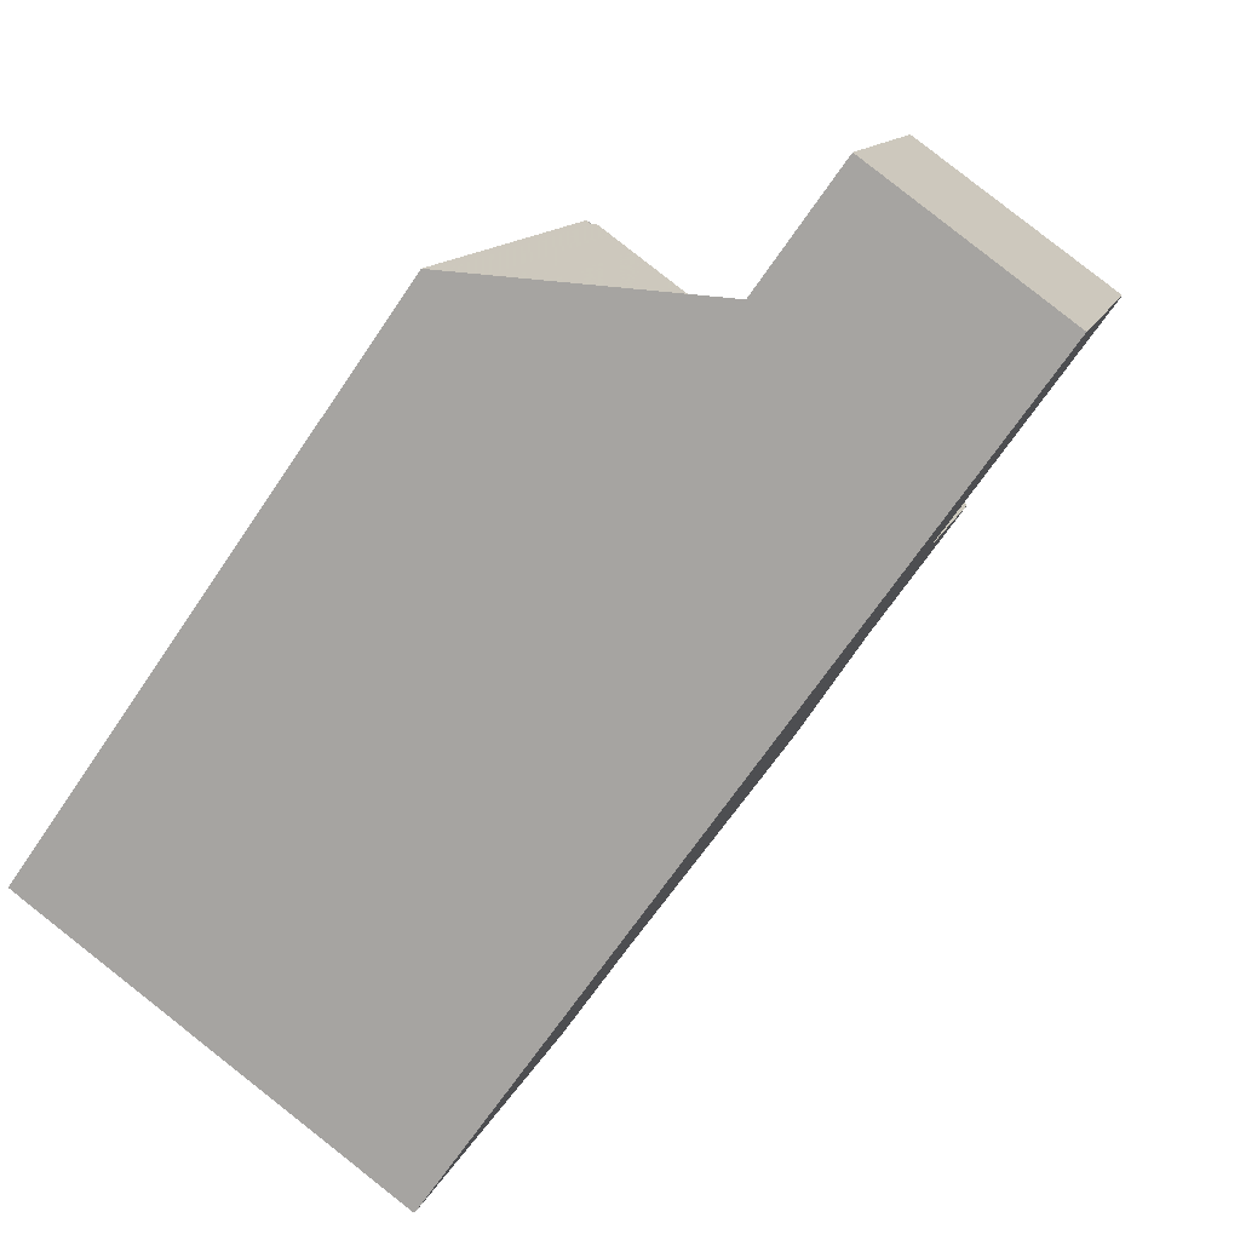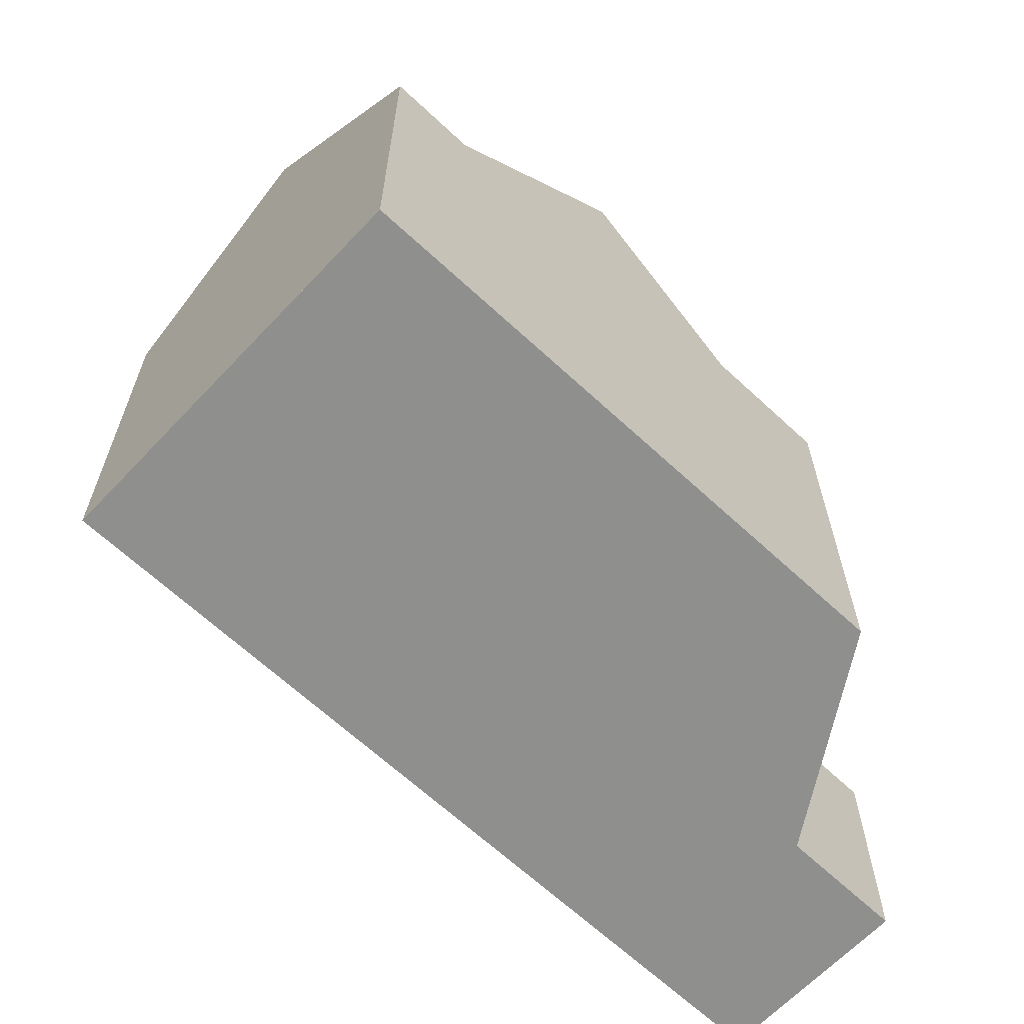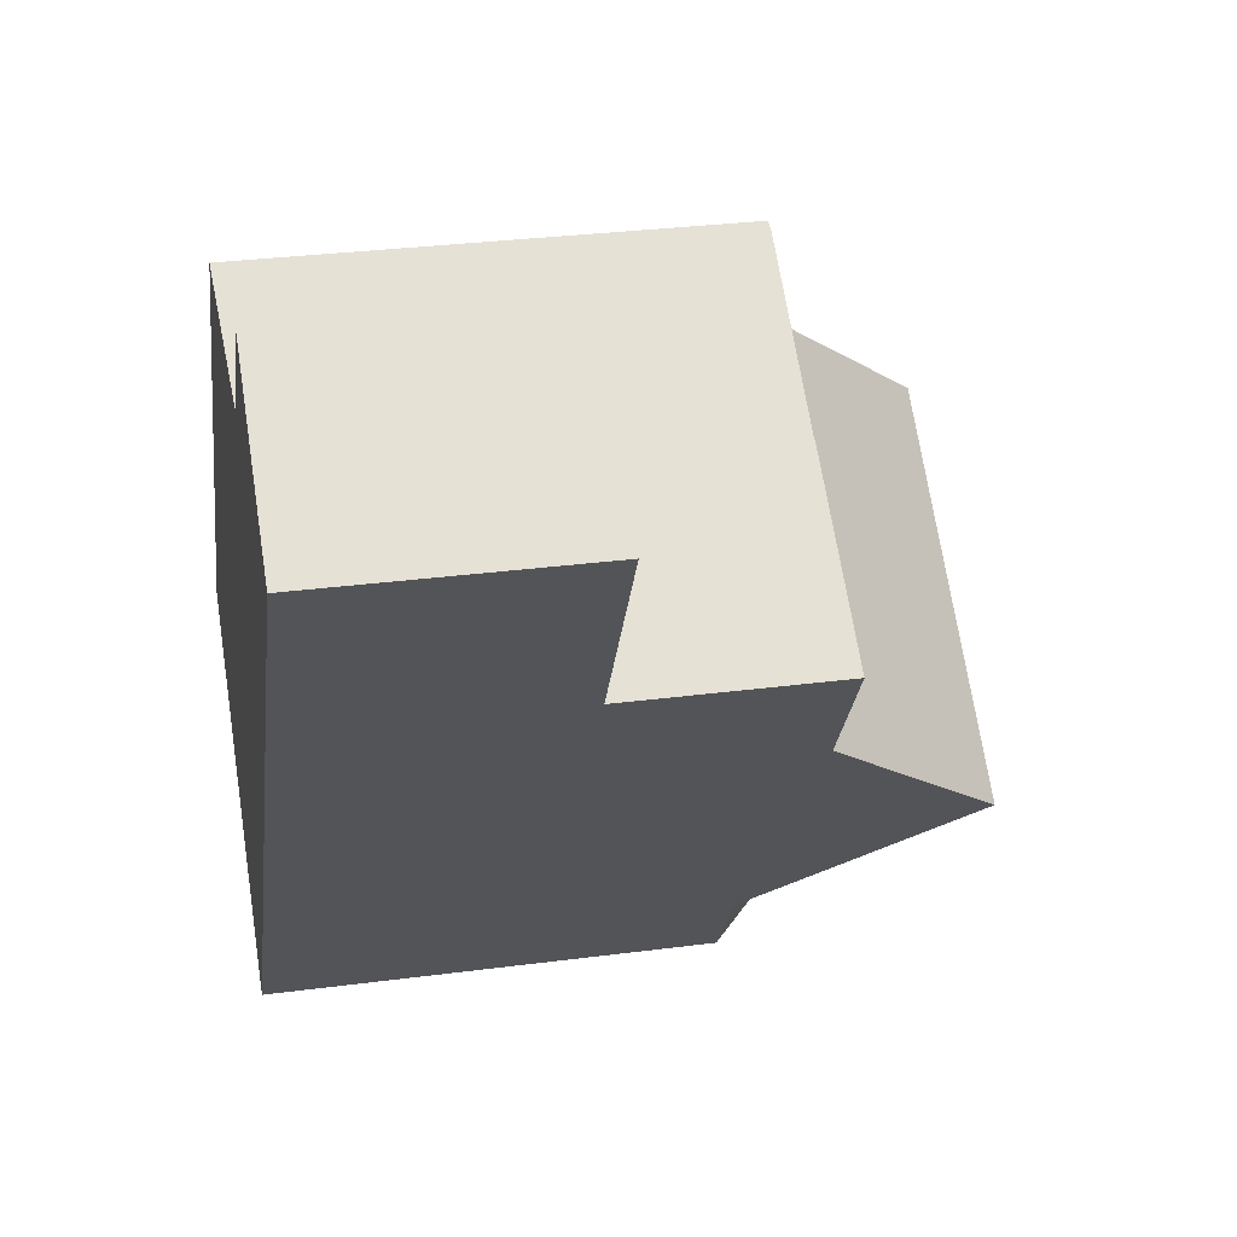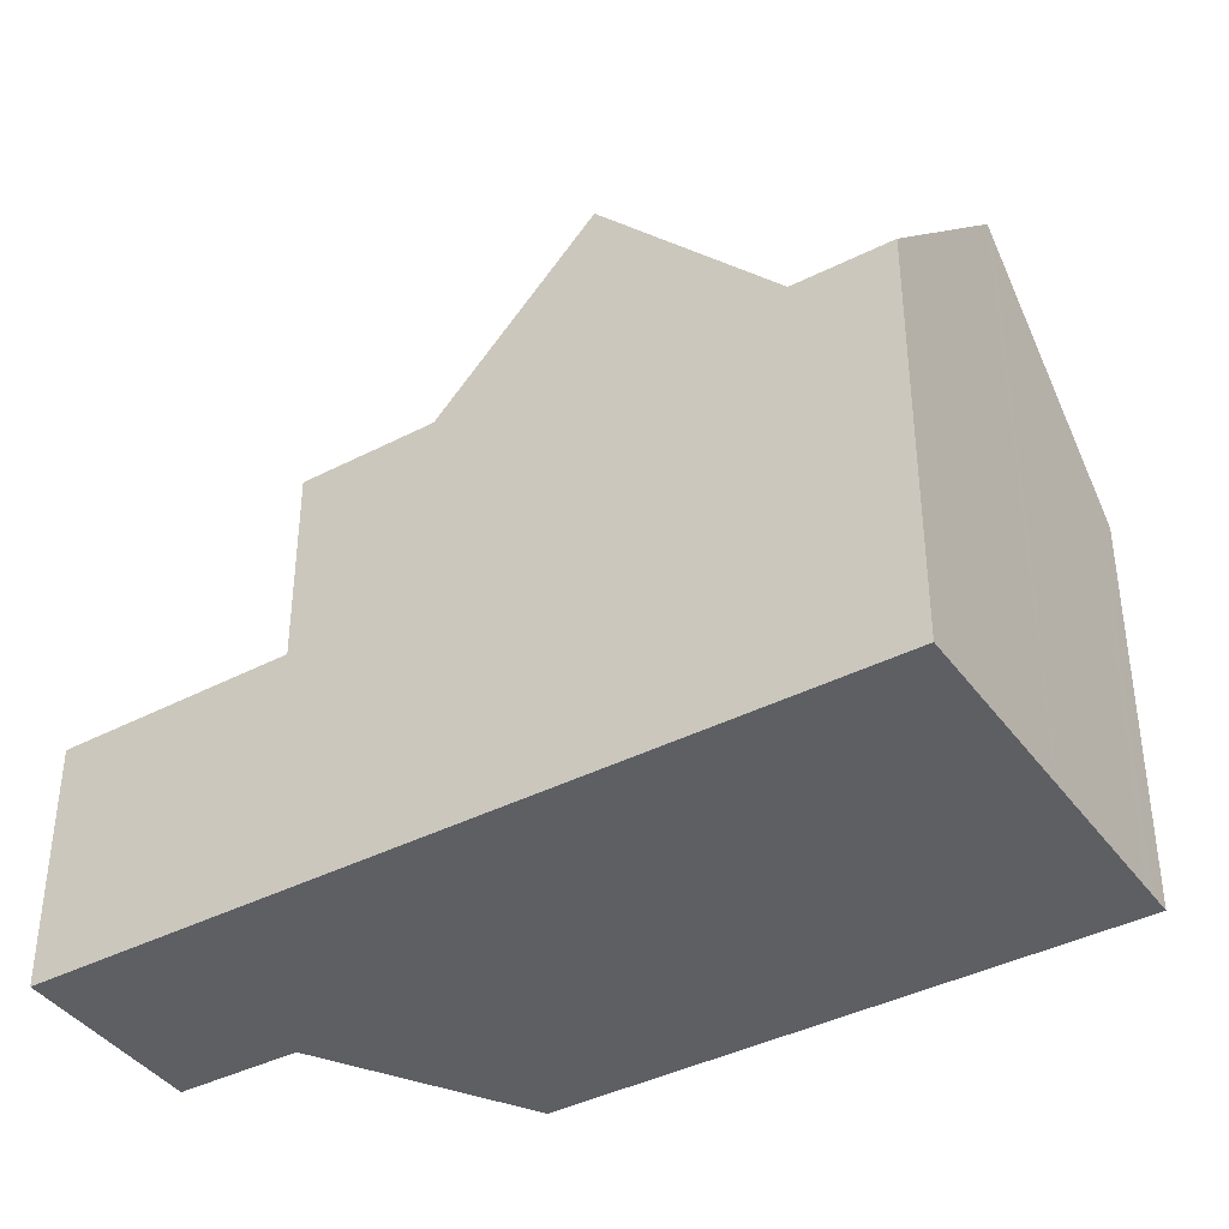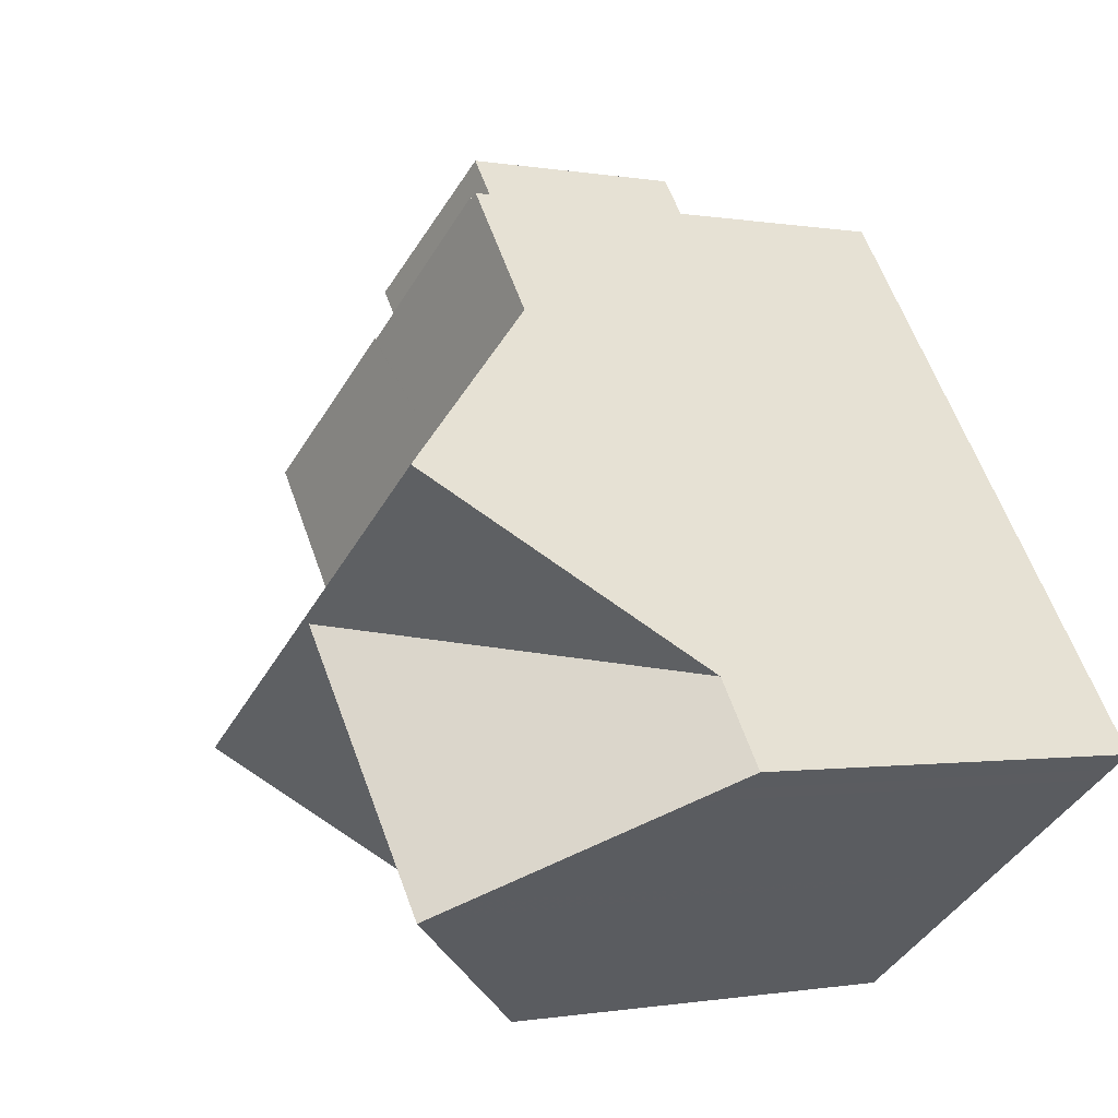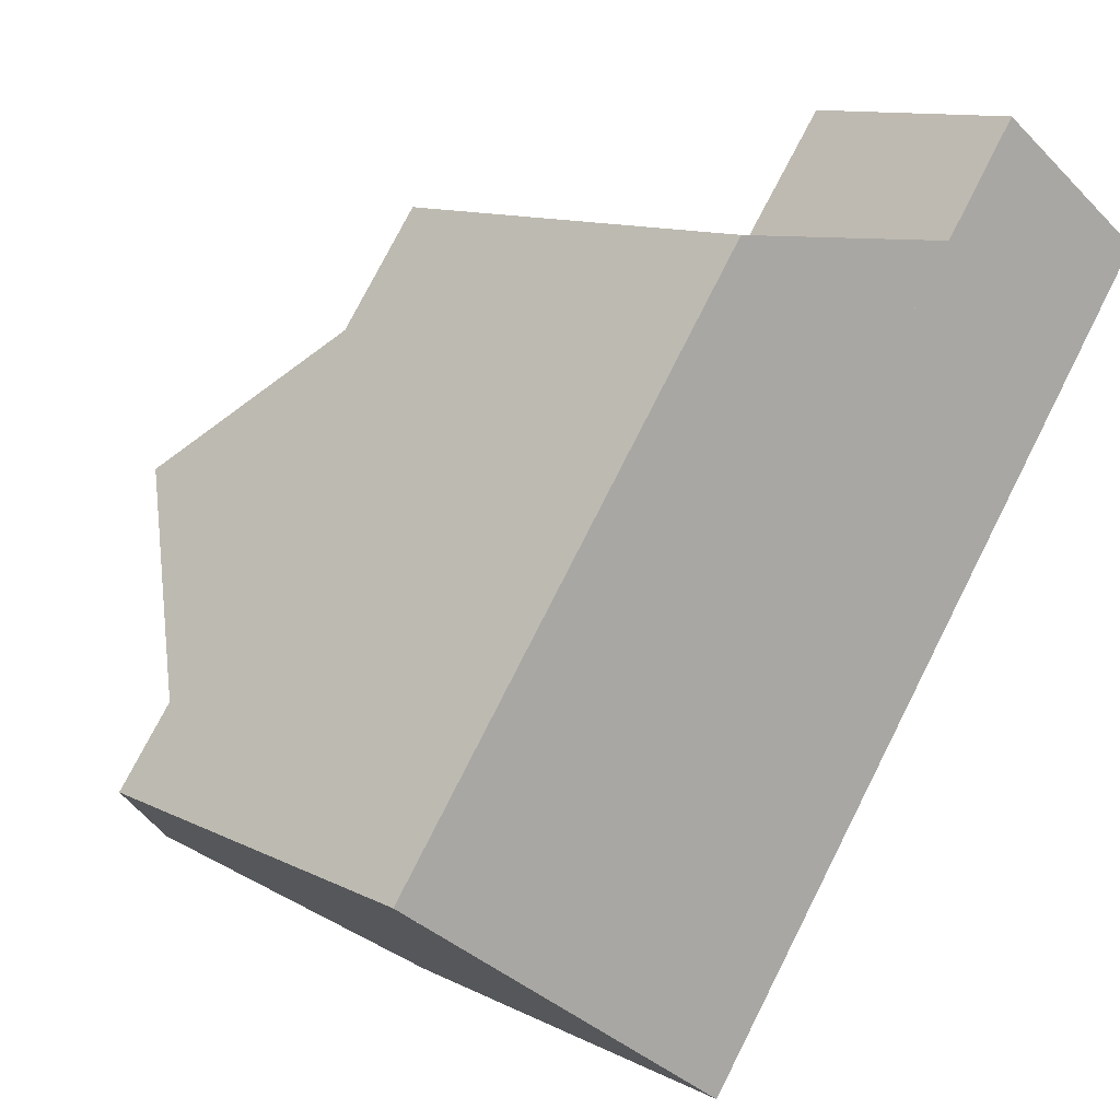
<metadata>
{"format":"obj","ext":"obj","renderer":"f3d","projection":"perspective","resolution":1024,"background":"white","views":[{"elev":12.0,"azim":-165.3,"up":"+Y"},{"elev":-65.3,"azim":82.2,"up":"+Z"},{"elev":30.1,"azim":-100.9,"up":"+Y"},{"elev":-39.8,"azim":-22.2,"up":"+Z"},{"elev":-0.7,"azim":54.7,"up":"+Y"},{"elev":10.9,"azim":141.4,"up":"+Y"}]}
</metadata>
<code>
v -681.7 -1372 5.795
v -679.7 -1371 5.788
v -679.6 -1371 5.788
v -679.5 -1371 5.787
v -685.7 -1371 3.197
v -683.6 -1369 3.119
v -675.1 -1377 5.312
v -679.3 -1380 5.433
v -682.8 -1375 5.815
v -678.6 -1372 5.8
v -681.5 -1377 8.036
v -677.3 -1374 8.078
v -678.6 -1372 5.8
v -682.8 -1375 5.815
v -677.3 -1374 8.078
v -681.5 -1377 8.036
v -684.2 -1373 3.228
v -682.2 -1371 3.149
v -681.7 -1372 3.947
v -683.8 -1374 3.91
v -679 -1372 5.801
v -680.1 -1371 5.789
v -682.5 -1375 5.814
v -682.8 -1375 5.815
v -683.8 -1374 5.802
v -683.6 -1373 5.801
v -683.8 -1374 5.802
v -679 -1380 5.856
v -681.7 -1372 5.795
v -683.8 -1374 5.802
v -676.1 -1376 5.83
v -680.3 -1379 5.845
v -675.5 -1377 5.843
v -680 -1378 5.844
v -680.1 -1379 5.446
v -676.5 -1376 5.832
v -675.8 -1376 5.289
v -684.2 -1373 3.227
v -683.8 -1374 3.236
v -681.7 -1372 3.158
v -679.5 -1375 8.056
v -679.5 -1375 8.056
v -679 -1372 5.801
v -676.5 -1376 5.832
v -679.5 -1375 8.002
v -675.8 -1376 5.289
v -677.3 -1378 8.016
v -679.4 -1375 8.057
v -679.4 -1375 8.057
v -679.5 -1375 8.002
v -679.5 -1375 8.002
v -677.3 -1378 8.016
v -679.5 -1375 8.002
v -683.8 -1374 5.511
v -683.6 -1373 5.801
v -682.5 -1375 5.814
v -680 -1378 5.844
v -680.1 -1379 5.446
v -682.8 -1375 5.815
v -681.5 -1377 8.036
v -681.5 -1377 8.036
v -680.3 -1379 5.845
v -680.1 -1379 5.471
v -683.8 -1374 5.802
v -680.1 -1379 5.471
v -685.7 -1371 3.196
v -683.8 -1374 3.236
v -683.8 -1374 5.536
v -683.8 -1374 3.91
v -679.3 -1380 5.457
v -681.7 -1372 5.795
v -683.8 -1374 3.236
v -683.8 -1374 3.236
v -681.7 -1372 3.158
v -676.2 -1376 5.598
v -677.5 -1374 8.076
v -679.8 -1371 5.788
v -678.8 -1372 5.801
v -677.5 -1374 8.076
v -678.8 -1372 5.801
v -676.3 -1376 5.831
v -676.2 -1376 5.598
v -675.3 -1377 5.623
v -685.6 -1371 3.198
v -685.6 -1371 3.197
v -683.5 -1370 3.12
v -681.7 -1372 3.158
v -681.7 -1372 3.947
v -681.7 -1372 5.795
v -680.7 -1374 5.807
v -681.7 -1372 3.158
v -681.7 -1372 5.795
v -683.6 -1369 3.119
v -683.5 -1370 3.12
v -679.4 -1375 8.057
v -679.4 -1375 8.057
v -679.5 -1375 7.871
v -679.3 -1375 7.876
v -682.2 -1371 3.149
v -677.2 -1378 7.92
v -679.3 -1375 7.876
v -680.7 -1374 5.807
v -680.4 -1373 5.806
v -679.1 -1375 8.06
v -679.1 -1375 8.06
v -679.4 -1375 7.564
v -678.9 -1375 7.576
v -676.9 -1378 7.617
v -678.9 -1375 7.576
v -680.4 -1373 5.806
v -681.5 -1372 5.794
v -679.4 -1380 5.433
v -679.4 -1380 5.458
v -677.3 -1378 8.015
v -675.2 -1377 5.31
v -675.4 -1377 5.621
v -677.3 -1378 8.015
v -677.2 -1378 7.919
v -677 -1378 7.616
v -675.6 -1377 5.843
v -679.1 -1380 5.855
v -681.5 -1372 5.794
v -681.7 -1372 5.795
v -681.7 -1372 0
v -681.5 -1372 0
v -679.6 -1371 5.788
v -679.7 -1371 5.788
v -679.7 -1371 0
v -679.6 -1371 0
v -679.5 -1371 5.787
v -679.6 -1371 5.788
v -679.6 -1371 0
v -679.5 -1371 0
v -678.6 -1372 5.8
v -679.5 -1371 5.787
v -679.5 -1371 0
v -678.6 -1372 -8.882e-16
v -685.7 -1371 3.196
v -685.7 -1371 3.197
v -685.7 -1371 0
v -685.7 -1371 0
v -683.5 -1370 3.12
v -683.6 -1369 3.119
v -683.6 -1369 0
v -683.5 -1370 0
v -675.3 -1377 5.623
v -675.1 -1377 5.312
v -675.1 -1377 0
v -675.3 -1377 -8.882e-16
v -679.4 -1380 5.433
v -679.3 -1380 5.433
v -679.3 -1380 0
v -679.4 -1380 0
v -677.3 -1374 8.078
v -678.6 -1372 5.8
v -678.6 -1372 -8.882e-16
v -677.3 -1374 0
v -682.8 -1375 5.815
v -681.5 -1377 8.036
v -681.5 -1377 0
v -682.8 -1375 0
v -683.8 -1374 5.802
v -682.8 -1375 5.815
v -682.8 -1375 0
v -683.8 -1374 8.882e-16
v -676.1 -1376 5.83
v -677.3 -1374 8.078
v -677.3 -1374 0
v -676.1 -1376 0
v -685.6 -1371 3.198
v -684.2 -1373 3.228
v -684.2 -1373 0
v -685.6 -1371 0
v -681.7 -1372 3.158
v -682.2 -1371 3.149
v -682.2 -1371 -4.441e-16
v -681.7 -1372 0
v -679.8 -1371 5.788
v -680.1 -1371 5.789
v -680.1 -1371 0
v -679.8 -1371 0
v -679.3 -1380 5.457
v -679 -1380 5.856
v -679 -1380 0
v -679.3 -1380 0
v -675.8 -1376 5.289
v -676.1 -1376 5.83
v -676.1 -1376 0
v -675.8 -1376 0
v -681.5 -1377 8.036
v -680.3 -1379 5.845
v -680.3 -1379 0
v -681.5 -1377 0
v -676.9 -1378 7.617
v -675.5 -1377 5.843
v -675.5 -1377 0
v -676.9 -1378 8.882e-16
v -675.2 -1377 5.31
v -675.8 -1376 5.289
v -675.8 -1376 0
v -675.2 -1377 0
v -679 -1380 5.856
v -677.3 -1378 8.016
v -677.3 -1378 0
v -679 -1380 0
v -680.3 -1379 5.845
v -680.1 -1379 5.446
v -680.1 -1379 0
v -680.3 -1379 0
v -683.6 -1369 3.119
v -685.7 -1371 3.196
v -685.7 -1371 0
v -683.6 -1369 0
v -679.3 -1380 5.433
v -679.3 -1380 5.457
v -679.3 -1380 0
v -679.3 -1380 0
v -681.7 -1372 5.795
v -681.7 -1372 5.795
v -681.7 -1372 0
v -681.7 -1372 0
v -684.2 -1373 3.228
v -683.8 -1374 3.236
v -683.8 -1374 4.441e-16
v -684.2 -1373 0
v -679.7 -1371 5.788
v -679.8 -1371 5.788
v -679.8 -1371 0
v -679.7 -1371 0
v -675.5 -1377 5.843
v -675.3 -1377 5.623
v -675.3 -1377 -8.882e-16
v -675.5 -1377 0
v -685.7 -1371 3.197
v -685.6 -1371 3.198
v -685.6 -1371 0
v -685.7 -1371 0
v -682.2 -1371 3.149
v -683.5 -1370 3.12
v -683.5 -1370 0
v -682.2 -1371 -4.441e-16
v -683.6 -1369 3.119
v -683.6 -1369 3.119
v -683.6 -1369 0
v -683.6 -1369 0
v -677.3 -1378 8.016
v -677.2 -1378 7.92
v -677.2 -1378 0
v -677.3 -1378 0
v -677.2 -1378 7.92
v -676.9 -1378 7.617
v -676.9 -1378 8.882e-16
v -677.2 -1378 0
v -680.1 -1371 5.789
v -681.5 -1372 5.794
v -681.5 -1372 0
v -680.1 -1371 0
v -680.1 -1379 5.446
v -679.4 -1380 5.433
v -679.4 -1380 0
v -680.1 -1379 0
v -675.1 -1377 5.312
v -675.2 -1377 5.31
v -675.2 -1377 0
v -675.1 -1377 0
v -679.3 -1380 0
v -685.7 -1371 0
v -683.6 -1369 0
v -681.7 -1372 0
v -679.7 -1371 0
v -679.6 -1371 0
v -679.5 -1371 0
v -675.1 -1377 0
f 78 21 22 77
f 106 43 80 76 104
f 105 79 81 44 107
f 99 38 85 94
f 119 109 36 120
f 111 22 21 110
f 25 24 14 27
f 26 23 24 25
f 69 20 54 68
f 75 44 81
f 120 36 82 116
f 121 28 70 113
f 117 47 28 121
f 73 17 38 72
f 91 72 38 99
f 67 39 20 69
f 103 43 106
f 48 41 50
f 51 42 49
f 68 54 30 64
f 60 11 9 59
f 62 32 16 61
f 63 58 32 62
f 59 56 50 41 60
f 61 42 51 57 62
f 62 57 63
f 85 38 17 84
f 89 29 19 88
f 113 70 8 112
f 88 19 40 87
f 64 55 68
f 77 2 3 4 13 78
f 80 10 12 76
f 79 15 31 81
f 81 31 46 75
f 116 82 37 115
f 84 5 66 85
f 94 85 66 93
f 88 69 68 55 89
f 87 67 69 88
f 93 6 86 94
f 95 48 50 97
f 98 51 49 96
f 94 86 18 99
f 114 53 101 118
f 102 23 26 92
f 99 18 74 91
f 97 50 56 90
f 104 95 97 106
f 107 98 96 105
f 118 101 109 119
f 110 102 92 71 1 111
f 106 97 90 103
f 112 35 65 113
f 115 7 83 116
f 118 100 52 114
f 119 108 100 118
f 120 33 108 119
f 116 83 33 120
f 113 65 34 121
f 121 34 45 117
f 123 124 125 122
f 127 128 129 126
f 131 132 133 130
f 135 136 137 134
f 139 140 141 138
f 143 144 145 142
f 147 148 149 146
f 151 152 153 150
f 155 156 157 154
f 159 160 161 158
f 163 164 165 162
f 167 168 169 166
f 171 172 173 170
f 175 176 177 174
f 179 180 181 178
f 183 184 185 182
f 187 188 189 186
f 191 192 193 190
f 195 196 197 194
f 199 200 201 198
f 203 204 205 202
f 207 208 209 206
f 211 212 213 210
f 215 216 217 214
f 219 220 221 218
f 223 224 225 222
f 227 228 229 226
f 231 232 233 230
f 235 236 237 234
f 239 240 241 238
f 243 244 245 242
f 247 248 249 246
f 251 252 253 250
f 255 256 257 254
f 259 260 261 258
f 263 264 265 262
f 267 268 269 270 271 272 273 266

</code>
